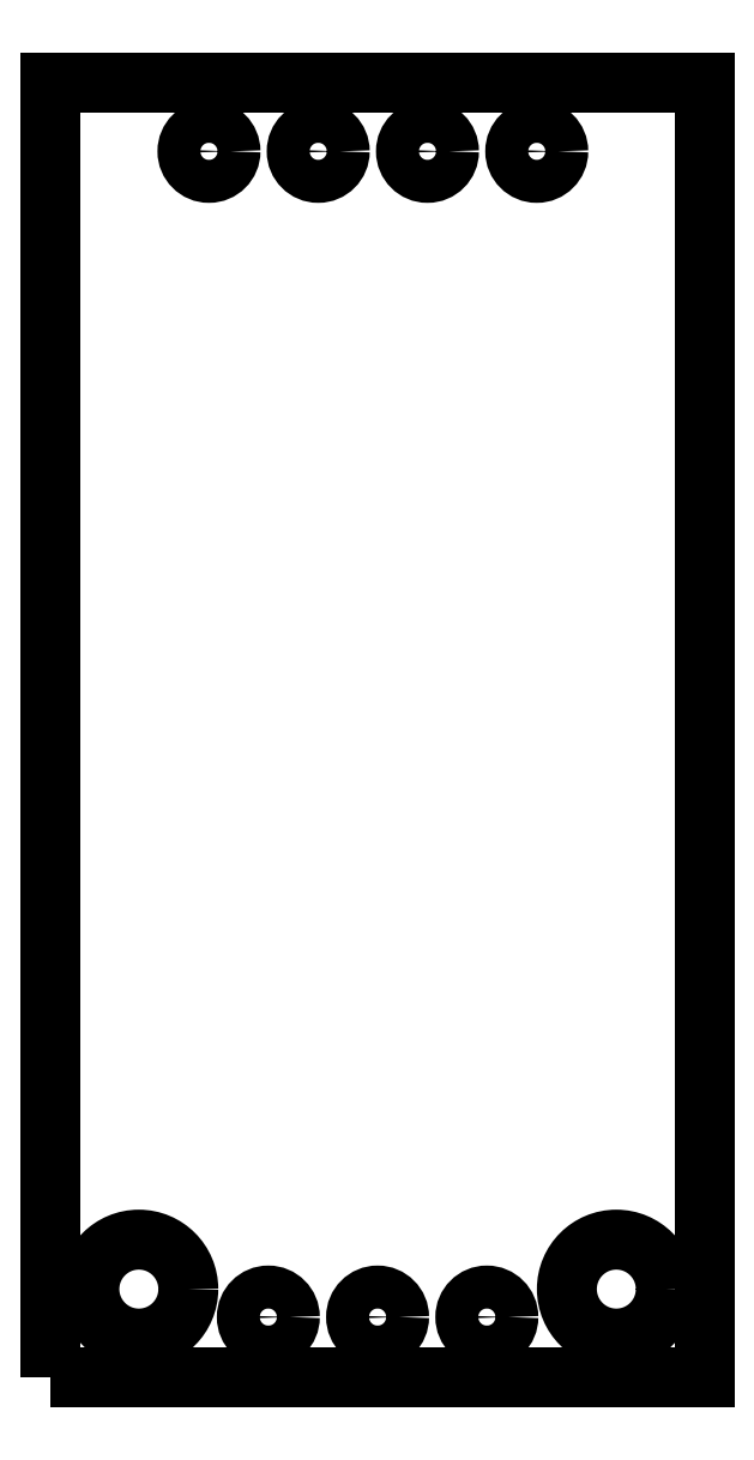
<metadata>
{"format":"dxf","ext":"dxf","renderer":"ezdxf+matplotlib","layout":"modelspace","background":"white","min_lineweight":24,"dpi":150}
</metadata>
<code>
0
SECTION
2
ENTITIES
0
CIRCLE
8
0
10
1.16
20
13.45
30
0
40
0.5
210
0
220
-0
230
1
0
CIRCLE
8
0
10
2.54
20
-13.65
30
0
40
0.5
210
0
220
-0
230
1
0
CIRCLE
8
0
10
3.7
20
13.45
30
0
40
0.5
210
0
220
-0
230
1
0
CIRCLE
8
0
10
-1.38
20
13.45
30
0
40
0.5
210
0
220
-0
230
1
0
CIRCLE
8
0
10
0
20
-13.65
30
0
40
0.5
210
0
220
-0
230
1
0
CIRCLE
8
0
10
-2.54
20
-13.65
30
0
40
0.5
210
0
220
-0
230
1
0
CIRCLE
8
0
10
-3.92
20
13.45
30
0
40
0.5
210
0
220
-0
230
1
0
CIRCLE
8
0
10
5.55
20
-13
30
0
40
1.15
210
0
220
-0
230
1
0
CIRCLE
8
0
10
-5.55
20
-13
30
0
40
1.15
210
0
220
-0
230
1
0
LWPOLYLINE
8
0
90
4
70
1
43
0
10
-7.6
20
-15.05
10
7.6
20
-15.05
10
7.6
20
15.05
10
-7.6
20
15.05
0
ENDSEC
0
EOF

</code>
